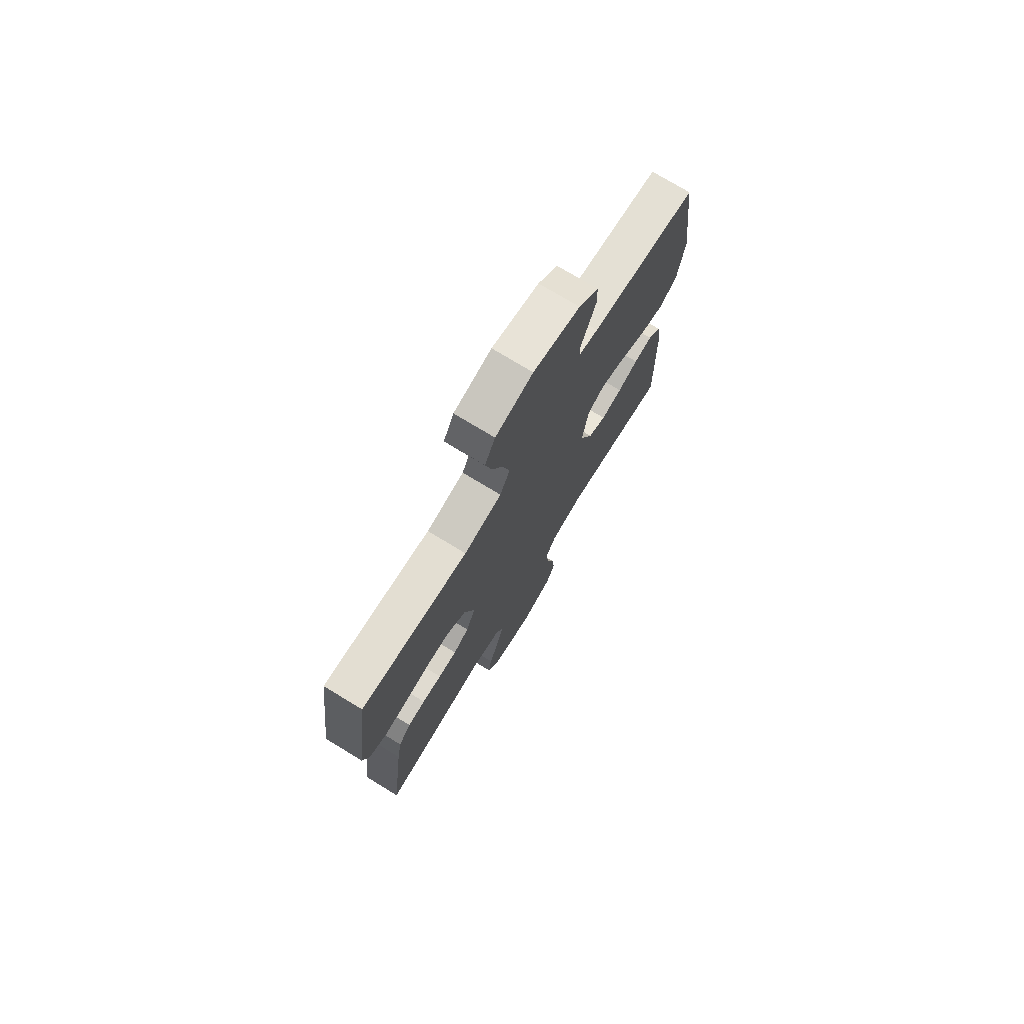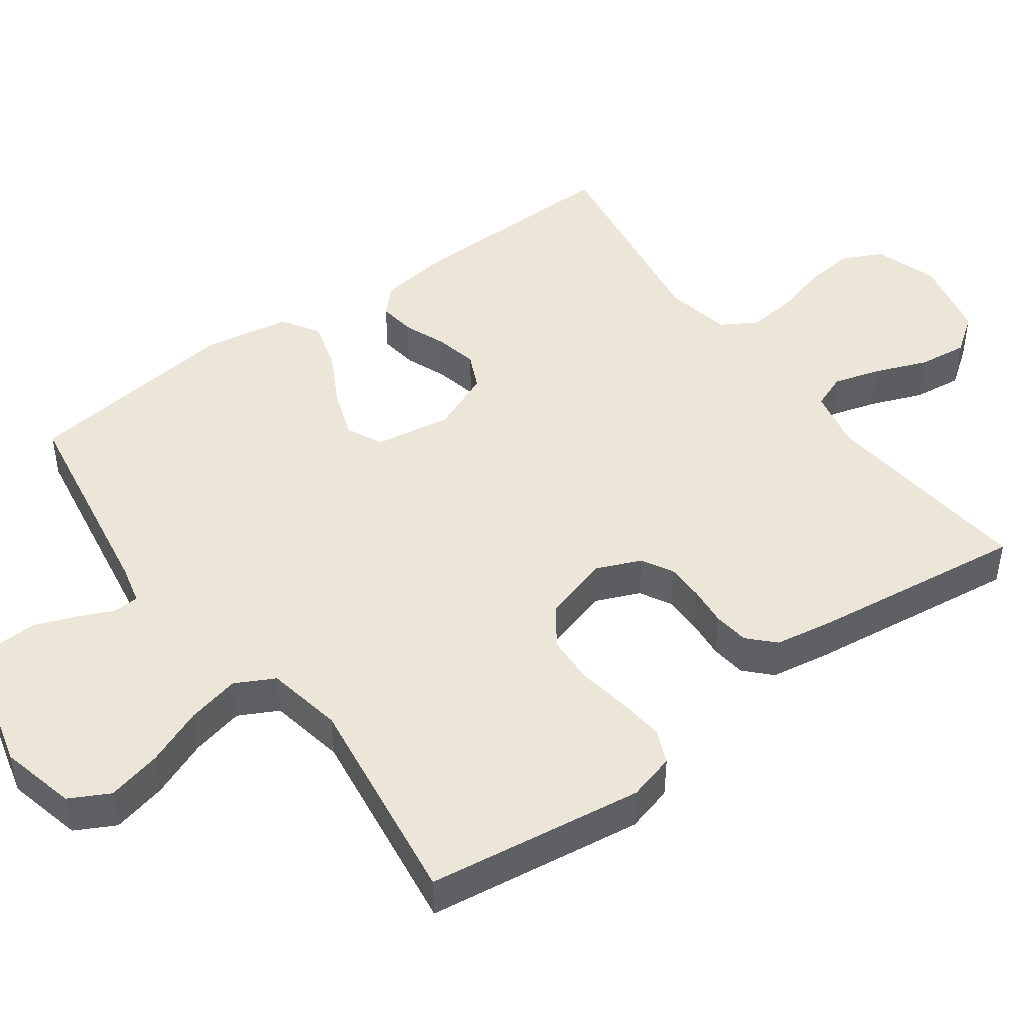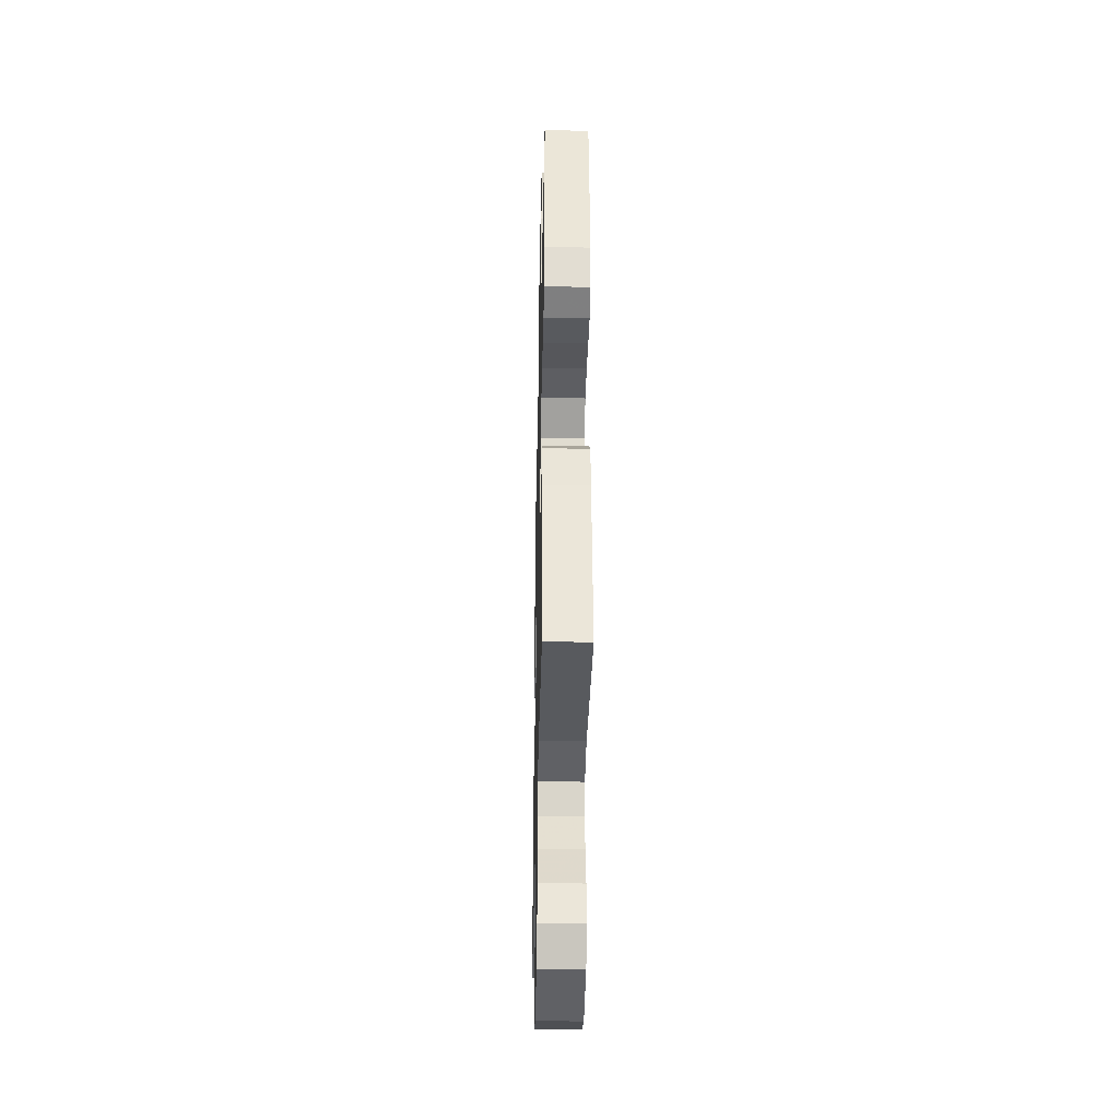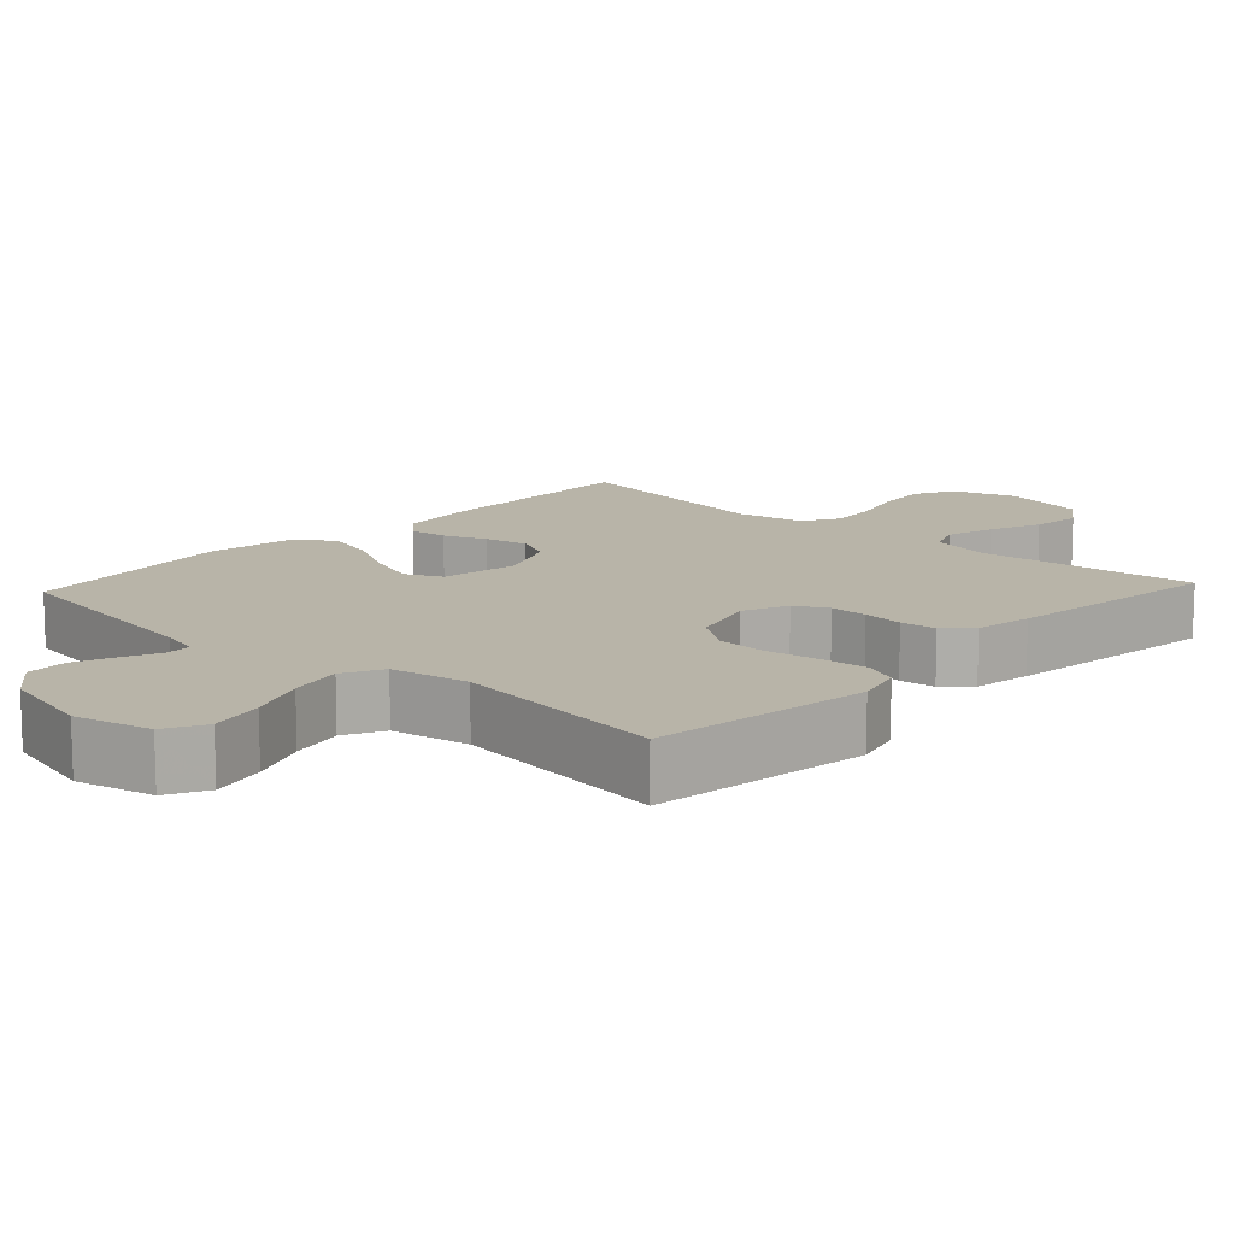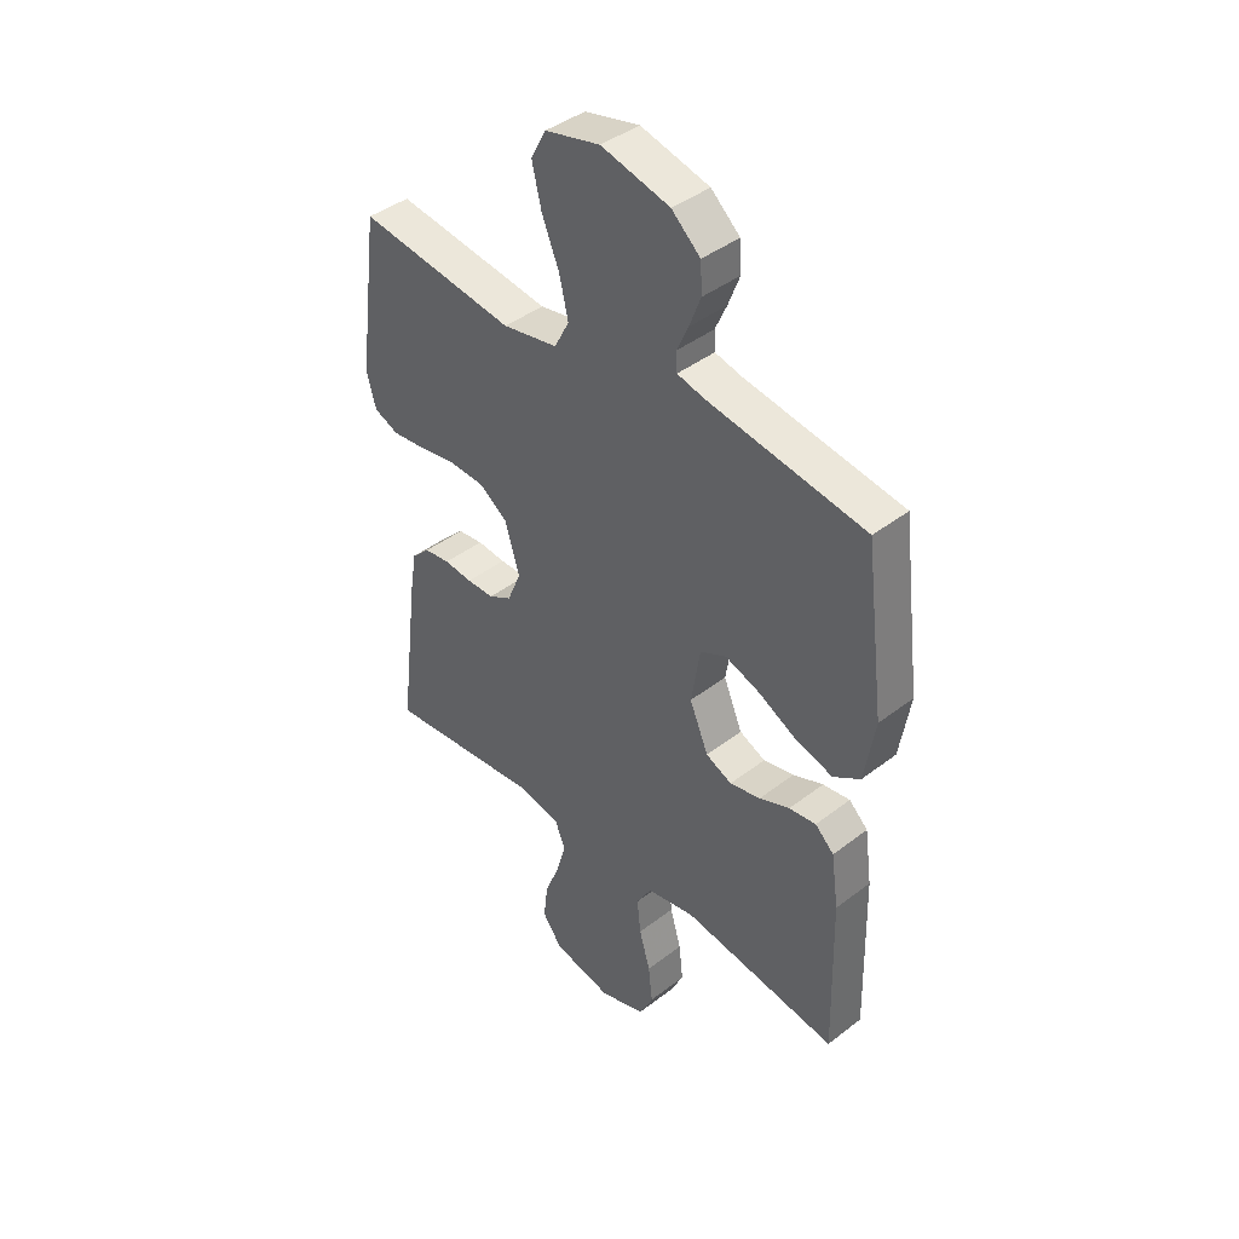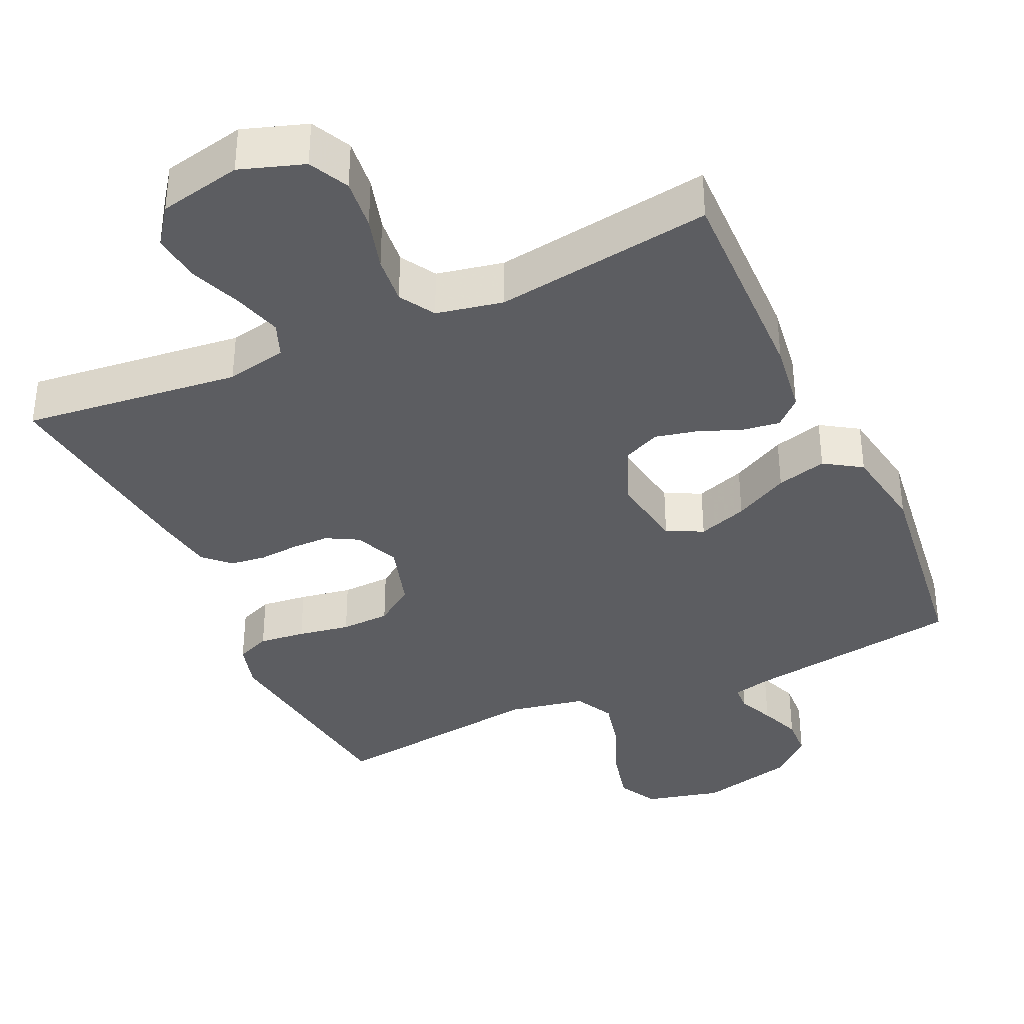
<metadata>
{"format":"obj","ext":"obj","renderer":"f3d","projection":"perspective","resolution":1024,"background":"white","views":[{"elev":74.9,"azim":121.3,"up":"+Z"},{"elev":46.3,"azim":54.0,"up":"+Y"},{"elev":-36.8,"azim":88.7,"up":"+Z"},{"elev":13.0,"azim":42.9,"up":"+Y"},{"elev":41.6,"azim":-133.0,"up":"+Z"},{"elev":-36.7,"azim":-155.5,"up":"+Y"}]}
</metadata>
<code>
v 0.5 0.07 0.5
v 0.54 0.07 0.2
v 0.522 0.07 0.135
v 0.475 0.07 0.115
v 0.411 0.07 0.122
v 0.339 0.07 0.134
v 0.271 0.07 0.131
v 0.217 0.07 0.093
v 0.189 0.07 0
v 0.215 0.07 -0.062
v 0.259 0.07 -0.086
v 0.311 0.07 -0.086
v 0.366 0.07 -0.081
v 0.415 0.07 -0.087
v 0.45 0.07 -0.121
v 0.463 0.07 -0.2
v 0.5 0.07 -0.5
v 0.2 0.07 -0.468
v 0.116 0.07 -0.486
v 0.097 0.07 -0.534
v 0.116 0.07 -0.6
v 0.144 0.07 -0.672
v 0.152 0.07 -0.74
v 0.114 0.07 -0.792
v 0 0.07 -0.817
v -0.088 0.07 -0.788
v -0.115 0.07 -0.733
v -0.107 0.07 -0.662
v -0.086 0.07 -0.588
v -0.079 0.07 -0.521
v -0.108 0.07 -0.472
v -0.2 0.07 -0.454
v -0.5 0.07 -0.5
v -0.493 0.07 -0.2
v -0.479 0.07 -0.099
v -0.443 0.07 -0.065
v -0.391 0.07 -0.072
v -0.333 0.07 -0.095
v -0.274 0.07 -0.108
v -0.224 0.07 -0.085
v -0.188 0.07 0
v -0.205 0.07 0.106
v -0.255 0.07 0.13
v -0.323 0.07 0.106
v -0.398 0.07 0.066
v -0.467 0.07 0.047
v -0.518 0.07 0.08
v -0.538 0.07 0.2
v -0.5 0.07 0.5
v -0.2 0.07 0.548
v -0.147 0.07 0.561
v -0.145 0.07 0.597
v -0.167 0.07 0.646
v -0.189 0.07 0.703
v -0.186 0.07 0.759
v -0.131 0.07 0.808
v 0 0.07 0.841
v 0.105 0.07 0.816
v 0.134 0.07 0.761
v 0.116 0.07 0.686
v 0.083 0.07 0.606
v 0.066 0.07 0.533
v 0.094 0.07 0.479
v 0.2 0.07 0.459
v 0.5 0 0.5
v 0.54 0 0.2
v 0.522 0 0.135
v 0.475 0 0.115
v 0.411 0 0.122
v 0.339 0 0.134
v 0.271 0 0.131
v 0.217 0 0.093
v 0.189 0 0
v 0.215 0 -0.062
v 0.259 0 -0.086
v 0.311 0 -0.086
v 0.366 0 -0.081
v 0.415 0 -0.087
v 0.45 0 -0.121
v 0.463 0 -0.2
v 0.5 0 -0.5
v 0.2 0 -0.468
v 0.116 0 -0.486
v 0.097 0 -0.534
v 0.116 0 -0.6
v 0.144 0 -0.672
v 0.152 0 -0.74
v 0.114 0 -0.792
v 0 0 -0.817
v -0.088 0 -0.788
v -0.115 0 -0.733
v -0.107 0 -0.662
v -0.086 0 -0.588
v -0.079 0 -0.521
v -0.108 0 -0.472
v -0.2 0 -0.454
v -0.5 0 -0.5
v -0.493 0 -0.2
v -0.479 0 -0.099
v -0.443 0 -0.065
v -0.391 0 -0.072
v -0.333 0 -0.095
v -0.274 0 -0.108
v -0.224 0 -0.085
v -0.188 0 0
v -0.205 0 0.106
v -0.255 0 0.13
v -0.323 0 0.106
v -0.398 0 0.066
v -0.467 0 0.047
v -0.518 0 0.08
v -0.538 0 0.2
v -0.5 0 0.5
v -0.2 0 0.548
v -0.147 0 0.561
v -0.145 0 0.597
v -0.167 0 0.646
v -0.189 0 0.703
v -0.186 0 0.759
v -0.131 0 0.808
v 0 0 0.841
v 0.105 0 0.816
v 0.134 0 0.761
v 0.116 0 0.686
v 0.083 0 0.606
v 0.066 0 0.533
v 0.094 0 0.479
v 0.2 0 0.459
f 59 60 61
f 58 59 61
f 57 58 61
f 56 57 61
f 55 56 61
f 54 55 61
f 53 54 61
f 52 53 61
f 51 52 61 62
f 50 51 62 63
f 49 50 63
f 48 49 63
f 47 48 63
f 46 47 63
f 45 46 63
f 44 45 63
f 36 37 38
f 35 36 38
f 34 35 38
f 33 34 38
f 32 33 38
f 31 32 38 39
f 30 31 39 40
f 27 28 29
f 26 27 29
f 25 26 29
f 24 25 29
f 23 24 29
f 22 23 29
f 21 22 29
f 20 21 29 30
f 30 40 41
f 20 30 41
f 19 20 41
f 16 17 18
f 15 16 18
f 14 15 18
f 13 14 18
f 12 13 18
f 11 12 18 19
f 4 5 6
f 3 4 6
f 2 3 6
f 1 2 6
f 64 1 6
f 64 6 7
f 43 44 63 64
f 64 7 8
f 43 64 8
f 42 43 8
f 19 41 42
f 11 19 42
f 10 11 42
f 9 10 42
f 8 9 42
f 125 124 123
f 125 123 122
f 125 122 121
f 125 121 120
f 125 120 119
f 125 119 118
f 125 118 117
f 125 117 116
f 126 125 116 115
f 127 126 115 114
f 127 114 113
f 127 113 112
f 127 112 111
f 127 111 110
f 127 110 109
f 127 109 108
f 102 101 100
f 102 100 99
f 102 99 98
f 102 98 97
f 102 97 96
f 103 102 96 95
f 104 103 95 94
f 93 92 91
f 93 91 90
f 93 90 89
f 93 89 88
f 93 88 87
f 93 87 86
f 93 86 85
f 94 93 85 84
f 105 104 94
f 105 94 84
f 105 84 83
f 82 81 80
f 82 80 79
f 82 79 78
f 82 78 77
f 82 77 76
f 83 82 76 75
f 70 69 68
f 70 68 67
f 70 67 66
f 70 66 65
f 70 65 128
f 71 70 128
f 128 127 108 107
f 72 71 128
f 72 128 107
f 72 107 106
f 106 105 83
f 106 83 75
f 106 75 74
f 106 74 73
f 106 73 72
f 1 65 66 2
f 2 66 67 3
f 3 67 68 4
f 4 68 69 5
f 5 69 70 6
f 6 70 71 7
f 7 71 72 8
f 8 72 73 9
f 9 73 74 10
f 10 74 75 11
f 11 75 76 12
f 12 76 77 13
f 13 77 78 14
f 14 78 79 15
f 15 79 80 16
f 16 80 81 17
f 17 81 82 18
f 18 82 83 19
f 19 83 84 20
f 20 84 85 21
f 21 85 86 22
f 22 86 87 23
f 23 87 88 24
f 24 88 89 25
f 25 89 90 26
f 26 90 91 27
f 27 91 92 28
f 28 92 93 29
f 29 93 94 30
f 30 94 95 31
f 31 95 96 32
f 32 96 97 33
f 33 97 98 34
f 34 98 99 35
f 35 99 100 36
f 36 100 101 37
f 37 101 102 38
f 38 102 103 39
f 39 103 104 40
f 40 104 105 41
f 41 105 106 42
f 42 106 107 43
f 43 107 108 44
f 44 108 109 45
f 45 109 110 46
f 46 110 111 47
f 47 111 112 48
f 48 112 113 49
f 49 113 114 50
f 50 114 115 51
f 51 115 116 52
f 52 116 117 53
f 53 117 118 54
f 54 118 119 55
f 55 119 120 56
f 56 120 121 57
f 57 121 122 58
f 58 122 123 59
f 59 123 124 60
f 60 124 125 61
f 61 125 126 62
f 62 126 127 63
f 63 127 128 64
f 64 128 65 1

</code>
